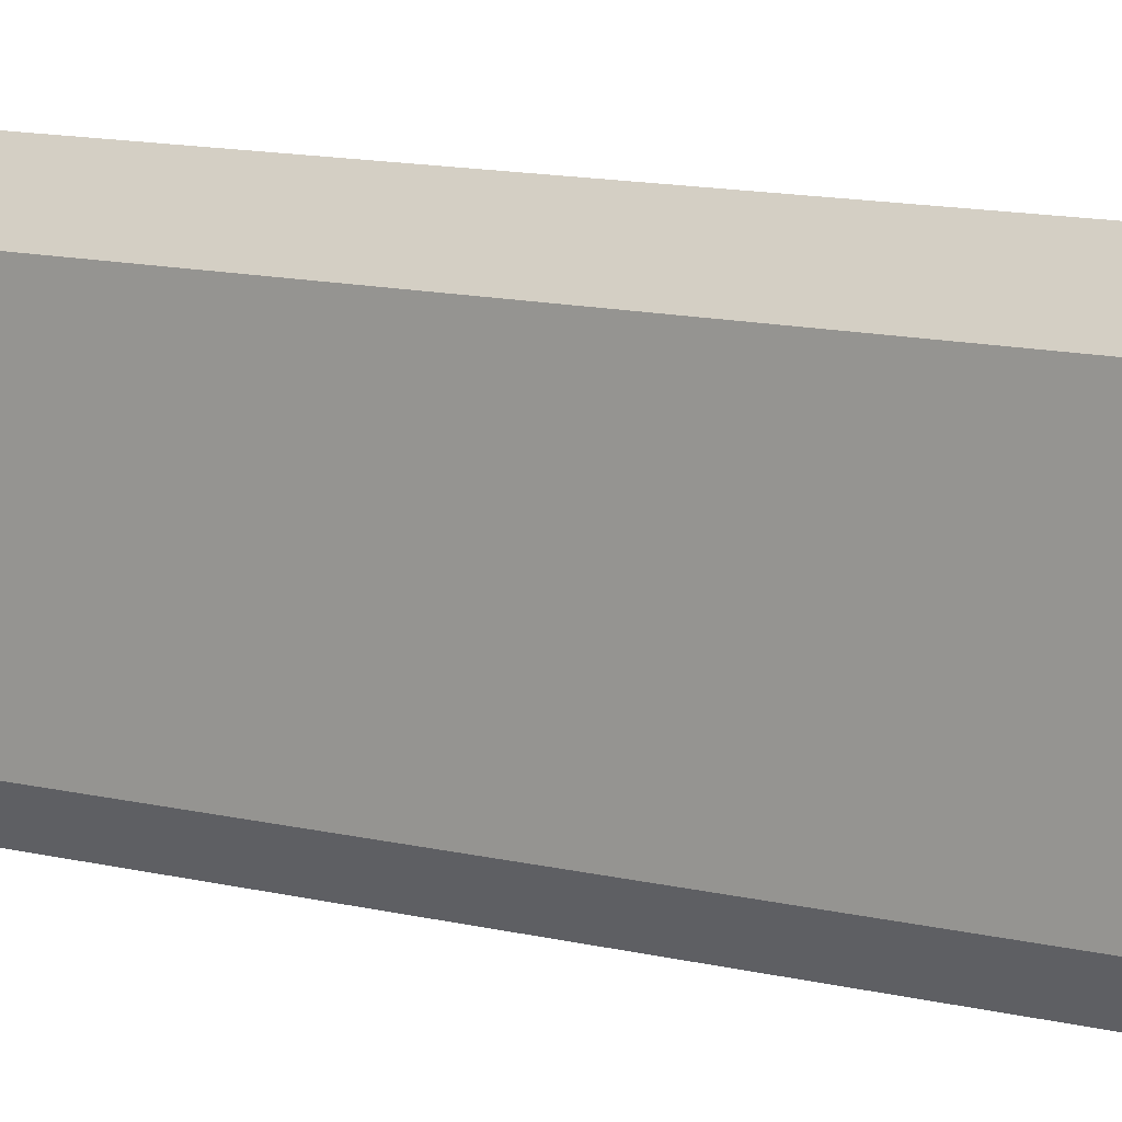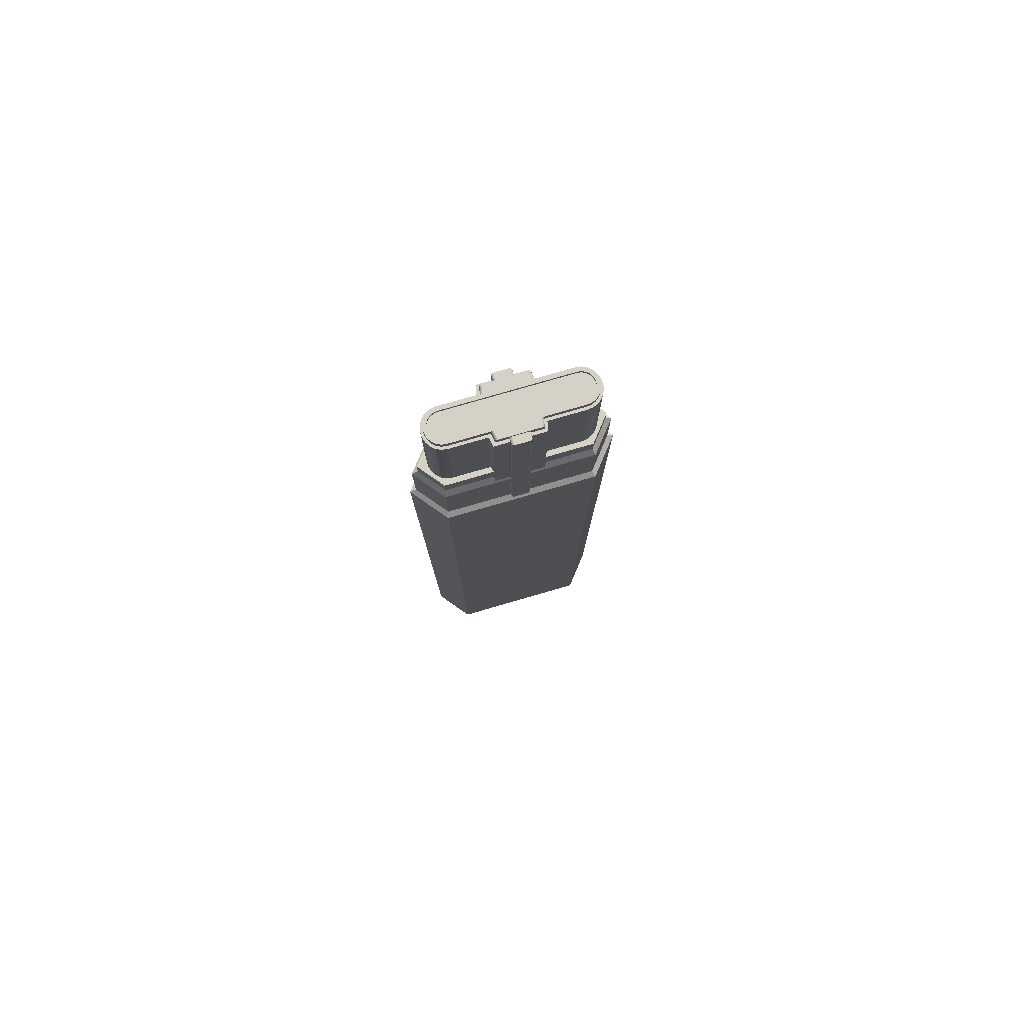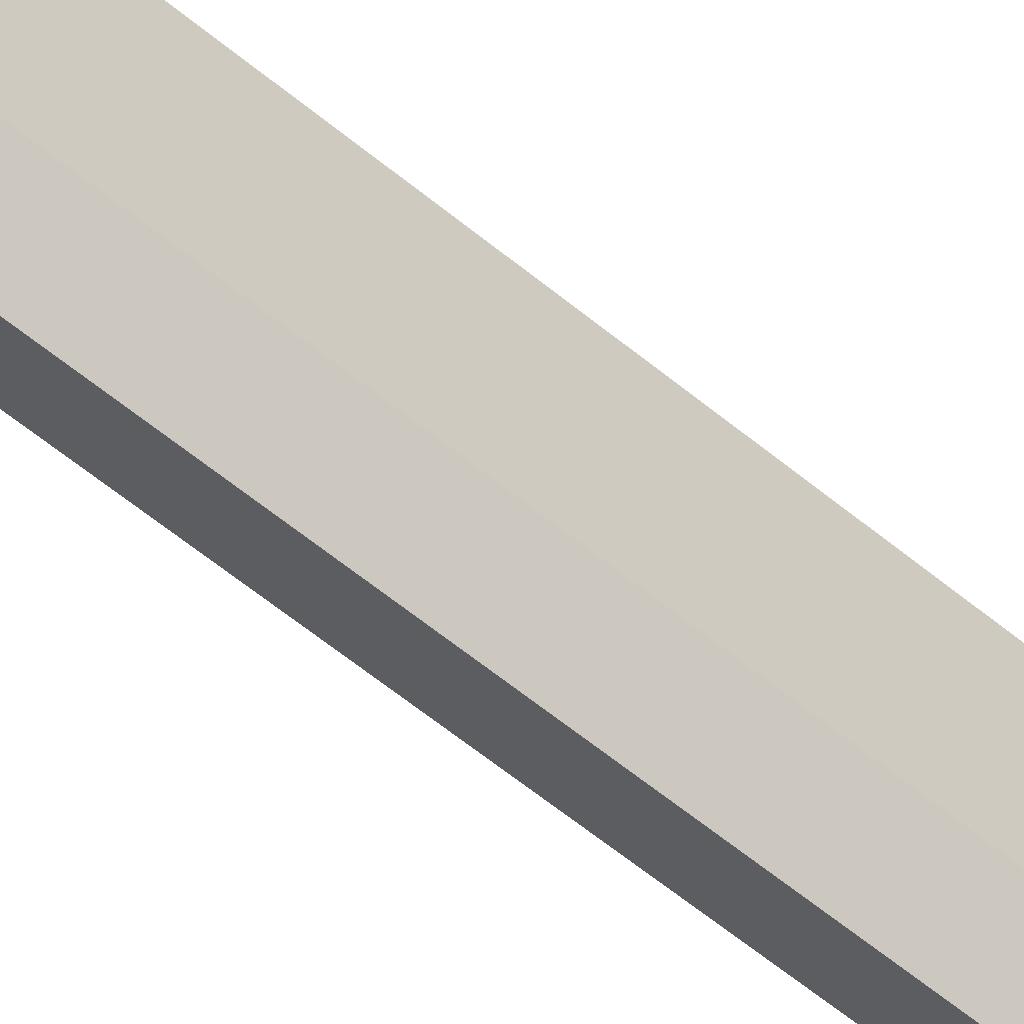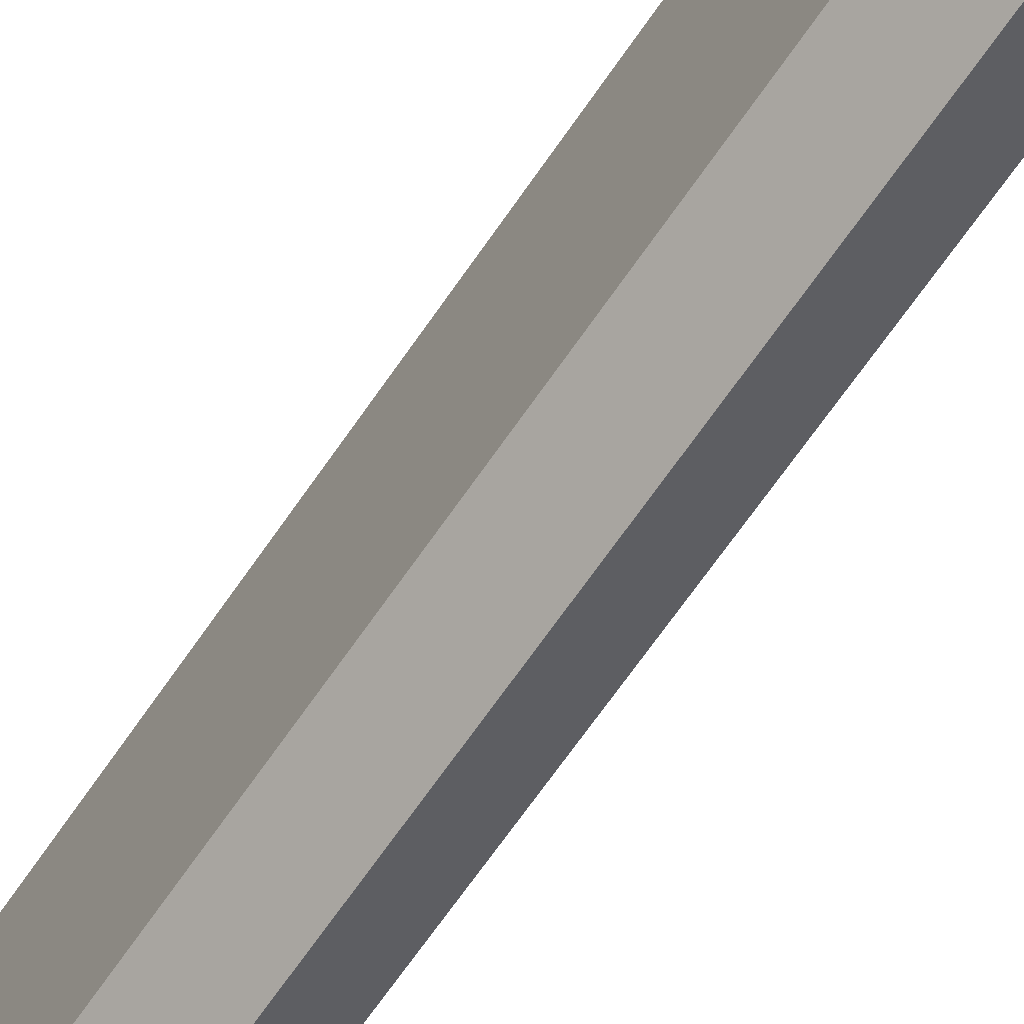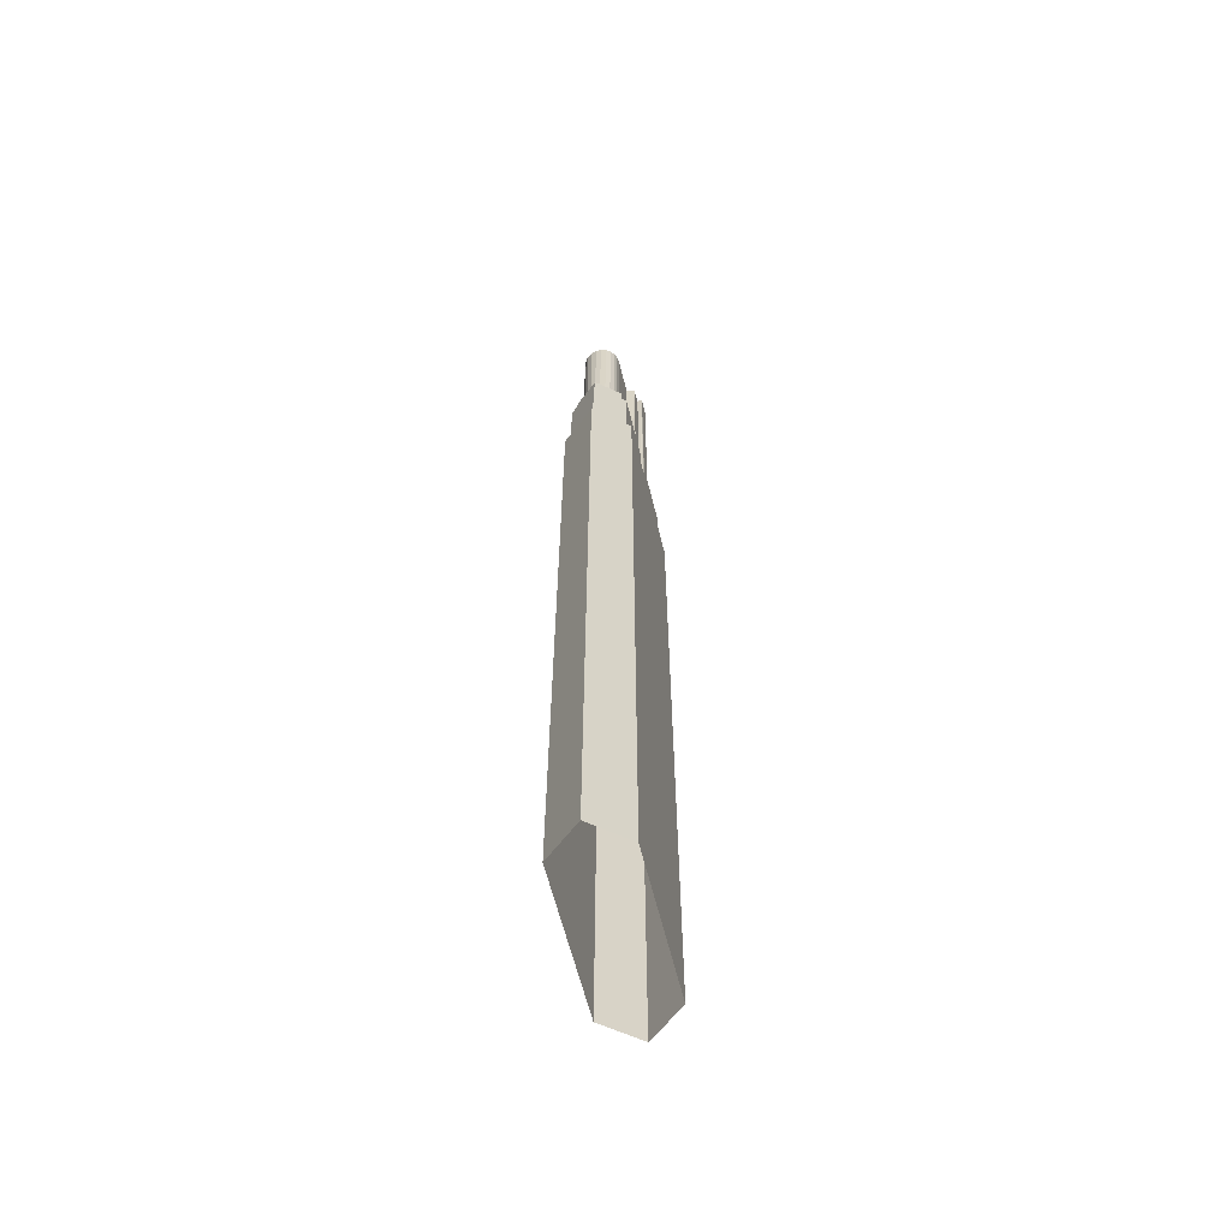
<metadata>
{"format":"obj","ext":"obj","renderer":"f3d","projection":"perspective","resolution":1024,"background":"white","views":[{"elev":8.8,"azim":128.8,"up":"+Z"},{"elev":79.4,"azim":-106.1,"up":"+Y"},{"elev":-62.0,"azim":50.3,"up":"+Z"},{"elev":-62.9,"azim":146.5,"up":"+Z"},{"elev":-61.6,"azim":13.8,"up":"+Y"}]}
</metadata>
<code>
v  0 -36.27 136.5
v  -46.51 -36.27 98.4
v  -46.51 -1024 98.4
v  0 -1024 136.5
v  46.51 -1024 -98.4
v  46.51 -36.27 -98.4
v  46.51 -36.27 98.4
v  46.51 -1024 98.4
v  0 -36.27 -136.1
v  0 -1024 -136.1
v  -46.51 -36.27 -98.4
v  -46.51 -1024 -98.4
v  0 64 128
v  0 -32 128
v  39.38 -32 96
v  39.38 64 96
v  0 64 -128
v  0 -32 -128
v  -39.38 -32 -96
v  -39.38 64 -96
v  -39.38 64 96
v  0 70.59 119.9
v  -32.37 70.59 93.64
v  32.37 70.59 93.64
v  39.38 64 -96
v  0 70.59 -119.9
v  32.37 70.59 -93.64
v  -32.37 70.59 -93.64
v  -0 98.62 119.9
v  -32.37 98.62 93.64
v  32.37 98.62 93.64
v  -0 98.62 -119.9
v  32.37 98.62 -93.64
v  -32.37 98.62 -93.64
v  -10.58 98.62 104.3
v  -3.624 98.62 106.3
v  -3.624 256 106.3
v  -10.58 256 104.3
v  -16.68 98.62 100.5
v  -16.68 256 100.5
v  -21.42 256 95.26
v  -21.42 98.62 95.26
v  -24.43 256 88.88
v  -24.43 98.62 88.88
v  -25.47 256 81.95
v  -25.47 98.62 81.95
v  -25.47 98.62 -81.95
v  -25.47 256 -81.95
v  -24.43 256 -88.88
v  -24.43 98.62 -88.88
v  -21.42 256 -95.26
v  -21.42 98.62 -95.26
v  -16.68 256 -100.5
v  -16.68 98.62 -100.5
v  -10.58 256 -104.3
v  -10.58 98.62 -104.3
v  -3.624 256 -106.3
v  -3.624 98.62 -106.3
v  3.624 256 -106.3
v  3.624 98.62 -106.3
v  10.58 256 -104.3
v  10.58 98.62 -104.3
v  16.68 256 -100.5
v  16.68 98.62 -100.5
v  21.42 256 -95.26
v  21.42 98.62 -95.26
v  24.43 256 -88.88
v  24.43 98.62 -88.88
v  25.47 256 -81.95
v  25.47 98.62 -81.95
v  24.43 98.62 88.88
v  25.47 98.62 81.95
v  25.47 256 81.95
v  24.43 256 88.88
v  21.42 98.62 95.26
v  21.42 256 95.26
v  16.68 98.62 100.5
v  16.68 256 100.5
v  10.58 256 104.3
v  10.58 98.62 104.3
v  3.624 256 106.3
v  3.624 98.62 106.3
v  32.37 70.59 32
v  32.37 98.62 32
v  25.47 98.62 34.18
v  25.47 256 34.18
v  -25.47 256 34.18
v  -25.47 98.62 34.18
v  -32.37 98.62 32
v  -32.37 70.59 32
v  -25.47 98.62 -34.18
v  -25.47 256 -34.18
v  -32.37 70.59 -32
v  -32.37 98.62 -32
v  25.47 256 -34.18
v  25.47 98.62 -34.18
v  32.37 98.62 -32
v  32.37 70.59 -32
v  37.03 256 32
v  37.03 66.2 32
v  37.03 66.2 12.48
v  37.03 256 12.48
v  -37.03 256 12.48
v  -37.03 66.2 12.48
v  -37.03 66.2 32
v  -37.03 256 32
v  -7.186 261.2 97.16
v  -2.462 261.2 98.5
v  2.462 261.2 98.5
v  -14.55 261.2 90.99
v  7.186 261.2 97.16
v  11.33 261.2 94.58
v  16.6 261.2 86.66
v  14.55 261.2 90.99
v  17.38 261.2 81.39
v  17.38 261.2 -81.39
v  -17.38 261.2 81.39
v  16.6 261.2 -86.66
v  14.55 261.2 -90.99
v  11.33 261.2 -94.58
v  7.186 261.2 -97.16
v  2.462 261.2 -98.5
v  -7.186 261.2 -97.16
v  -2.462 261.2 -98.5
v  -11.33 261.2 -94.58
v  -14.55 261.2 -90.99
v  -17.38 261.2 -81.39
v  -16.6 261.2 -86.66
v  -16.6 261.2 86.66
v  -11.33 261.2 94.58
v  37.03 256 -32
v  37.03 66.2 -32
v  -37.03 256 -32
v  -37.03 66.2 -32
v  33.09 266 25.9
v  33.09 266 -25.9
v  21.93 266 -27.66
v  21.93 266 27.66
v  -33.09 266 -25.9
v  -33.09 266 25.9
v  -21.93 266 27.66
v  -21.93 266 -27.66
v  39.38 64 12.48
v  -39.38 64 12.48
v  -3.115 256 102.9
v  -9.093 256 101.2
v  3.115 256 102.9
v  9.093 256 101.2
v  14.33 256 97.94
v  18.41 256 93.39
v  21 256 87.91
v  21.93 256 81.7
v  21.93 256 30.76
v  33.09 256 28.8
v  33.09 256 12.48
v  21.93 256 -30.76
v  33.09 256 -28.8
v  21.93 256 -81.7
v  21 256 -87.91
v  18.41 256 -93.39
v  14.33 256 -97.94
v  9.093 256 -101.2
v  3.115 256 -102.9
v  -3.115 256 -102.9
v  -9.093 256 -101.2
v  -14.33 256 -97.94
v  -18.41 256 -93.39
v  -21 256 -87.91
v  -21.93 256 -81.7
v  -21.93 256 -30.76
v  -33.09 256 -28.8
v  -33.09 256 28.8
v  -33.09 256 12.48
v  -21.93 256 30.76
v  -21.93 256 81.7
v  -21 256 87.91
v  -18.41 256 93.39
v  -14.33 256 97.94
v  -3.115 266 102.9
v  -9.093 266 101.2
v  3.115 266 102.9
v  9.093 266 101.2
v  14.33 266 97.94
v  18.41 266 93.39
v  21 266 87.91
v  21.93 266 81.7
v  33.09 263.1 28.8
v  21.93 263.1 30.76
v  21.93 263.1 -30.76
v  33.09 263.1 -28.8
v  21 266 -87.91
v  21.93 266 -81.7
v  18.41 266 -93.39
v  14.33 266 -97.94
v  9.093 266 -101.2
v  3.115 266 -102.9
v  -3.115 266 -102.9
v  -9.093 266 -101.2
v  -14.33 266 -97.94
v  -18.41 266 -93.39
v  -21 266 -87.91
v  -21.93 266 -81.7
v  -33.09 263.1 -28.8
v  -21.93 263.1 -30.76
v  -21.93 263.1 30.76
v  -33.09 263.1 28.8
v  -21 266 87.91
v  -21.93 266 81.7
v  -18.41 266 93.39
v  -14.33 266 97.94
v  -39.38 -32 96
v  39.38 -32 12.48
v  39.38 -32 -96
v  -39.38 -32 12.48
v  33.09 259.4 12.48
v  -33.09 259.4 -12.48
v  -33.09 256 -12.48
v  37.03 256 -12.48
v  33.09 256 -12.48
v  37.03 66.2 -12.48
v  -39.38 64 -12.48
v  -37.03 66.2 -12.48
v  -37.03 256 -12.48
v  39.38 64 -12.48
v  39.38 -32 -12.48
v  -43.57 -34.51 -14.62
v  -41.92 -33.52 -13.01
v  -40.62 -32.74 -12.48
v  -39.38 -32 -12.48
v  43.57 -34.51 -14.62
v  41.92 -33.52 -13.01
v  40.62 -32.74 -12.48
v  43.49 262.3 9.58
v  43.49 262.3 -9.58
v  33.09 262.3 -9.58
v  33.09 262.3 9.58
v  43.49 -34.46 9.58
v  43.49 -34.46 -9.58
v  -43.49 262.3 9.58
v  -43.49 262.3 -9.58
v  -43.49 -34.46 -9.58
v  -43.49 -34.46 9.58
v  -40.62 -32.74 12.48
v  -41.2 260 12.48
v  -33.09 262.3 9.58
v  -33.09 262.3 -9.58
v  33.09 259.4 -12.48
v  41.2 260 -12.48
v  41.2 260 12.48
v  40.62 -32.74 12.48
v  -41.2 260 -12.48
v  43.57 -34.51 14.62
v  41.92 -33.52 13.01
v  43.5 -34.47 -11.1
v  43.5 -34.47 11.1
v  -43.57 -34.51 14.62
v  -41.92 -33.52 13.01
v  -43.5 -34.47 11.1
v  -43.5 -34.47 -11.1
v  -33.09 259.4 12.48
v  16.6 266 -86.66
v  17.38 266 -81.39
v  14.55 266 -90.99
v  11.33 266 -94.58
v  7.186 266 -97.16
v  2.462 266 -98.5
v  -2.462 266 -98.5
v  -7.186 266 -97.16
v  -11.33 266 -94.58
v  -14.55 266 -90.99
v  -16.6 266 -86.66
v  -17.38 266 -81.39
v  -17.38 266 81.39
v  -16.6 266 86.66
v  -14.55 266 90.99
v  -11.33 266 94.58
v  -7.186 266 97.16
v  -2.462 266 98.5
v  2.462 266 98.5
v  7.186 266 97.16
v  11.33 266 94.58
v  14.55 266 90.99
v  16.6 266 86.66
v  17.38 266 81.39
v  42.96 -34.14 10.88
v  41.91 -33.51 11.94
v  -41.91 -33.51 11.94
v  -42.96 -34.14 10.88
v  41.91 -33.51 -11.94
v  42.96 -34.14 -10.88
v  -42.96 -34.14 -10.88
v  -41.91 -33.51 -11.94
v  21.93 265.5 29.05
v  21.93 264.4 30.19
v  33.09 264.4 28.26
v  33.09 265.5 27.2
v  33.09 265.5 -27.2
v  33.09 264.4 -28.26
v  21.93 264.4 -30.19
v  21.93 265.5 -29.05
v  -21.93 265.5 -29.05
v  -21.93 264.4 -30.19
v  -33.09 264.4 -28.26
v  -33.09 265.5 -27.2
v  -33.09 265.5 27.2
v  -33.09 264.4 28.26
v  -21.93 264.4 30.19
v  -21.93 265.5 29.05
v  -43.07 261.9 10.88
v  -42.23 261 11.94
v  -33.09 260.7 11.94
v  -33.09 261.7 10.88
v  43.07 261.9 -10.88
v  42.23 261 -11.94
v  33.09 260.7 -11.94
v  33.09 261.7 -10.88
v  33.09 261.7 10.88
v  33.09 260.7 11.94
v  42.23 261 11.94
v  43.07 261.9 10.88
v  -33.09 261.7 -10.88
v  -33.09 260.7 -11.94
v  -42.23 261 -11.94
v  -43.07 261.9 -10.88
g pylon
f 1 2 3 4
f 5 6 7 8
f 9 6 5 10
f 2 11 12 3
f 13 14 15 16
f 17 18 19 20
f 21 13 22 23
f 16 24 22 13
f 25 17 26 27
f 20 28 26 17
f 23 22 29 30
f 24 31 29 22
f 26 32 33 27
f 26 28 34 32
f 35 36 37 38
f 39 35 38 40
f 41 42 39 40
f 43 44 42 41
f 45 46 44 43
f 47 48 49 50
f 50 49 51 52
f 52 51 53 54
f 54 53 55 56
f 56 55 57 58
f 57 59 60 58
f 59 61 62 60
f 61 63 64 62
f 63 65 66 64
f 65 67 68 66
f 67 69 70 68
f 71 72 73 74
f 75 71 74 76
f 77 75 76 78
f 79 80 77 78
f 81 82 80 79
f 81 37 36 82
f 24 83 84 31
f 72 85 86 73
f 46 45 87 88
f 23 30 89 90
f 48 47 91 92
f 34 28 93 94
f 69 95 96 70
f 33 97 98 27
f 99 100 101 102
f 103 104 105 106
f 107 108 109 110
f 109 111 112 113
f 112 114 113
f 113 115 116 117
f 118 119 120 116
f 120 121 122 123
f 122 124 123
f 116 120 123 117
f 123 125 126 127
f 126 128 127
f 123 127 117
f 109 113 117 110
f 117 129 110
f 130 107 110
f 85 72 31 84
f 33 70 96 97
f 24 16 100 83
f 105 21 23 90
f 97 96 95 131
f 98 97 131 132
f 86 85 84 99
f 99 84 83 100
f 92 91 94 133
f 133 94 93 134
f 89 88 87 106
f 90 89 106 105
f 36 35 29
f 32 56 58
f 32 58 60
f 34 54 56 32
f 34 52 54
f 34 50 52
f 34 47 50
f 34 94 91 47
f 33 64 66
f 33 66 68
f 33 68 70
f 33 32 62 64
f 32 60 62
f 135 136 137 138
f 139 140 141 142
f 82 36 29
f 80 82 29
f 35 39 29
f 77 80 29
f 39 30 29
f 88 89 30 46
f 44 46 30
f 42 44 30
f 75 77 31
f 71 75 31
f 72 71 31
f 77 29 31
f 39 42 30
f 101 100 16 143
f 27 98 132 25
f 134 93 28 20
f 104 144 21 105
f 38 37 145 146
f 37 81 147 145
f 81 79 148 147
f 79 78 149 148
f 78 76 150 149
f 76 74 151 150
f 74 73 152 151
f 73 86 153 152
f 86 99 154 153
f 102 155 154 99
f 131 95 156 157
f 95 69 158 156
f 69 67 159 158
f 67 65 160 159
f 65 63 161 160
f 63 61 162 161
f 61 59 163 162
f 59 57 164 163
f 57 55 165 164
f 55 53 166 165
f 53 51 167 166
f 51 49 168 167
f 49 48 169 168
f 48 92 170 169
f 92 133 171 170
f 103 106 172 173
f 106 87 174 172
f 87 45 175 174
f 45 43 176 175
f 43 41 177 176
f 41 40 178 177
f 40 38 146 178
f 146 145 179 180
f 145 147 181 179
f 147 148 182 181
f 148 149 183 182
f 149 150 184 183
f 150 151 185 184
f 151 152 186 185
f 153 154 187 188
f 157 156 189 190
f 158 159 191 192
f 159 160 193 191
f 160 161 194 193
f 161 162 195 194
f 162 163 196 195
f 163 164 197 196
f 164 165 198 197
f 165 166 199 198
f 166 167 200 199
f 167 168 201 200
f 168 169 202 201
f 170 171 203 204
f 172 174 205 206
f 175 176 207 208
f 176 177 209 207
f 177 178 210 209
f 178 146 180 210
f 13 21 211 14
f 143 16 15 212
f 17 25 213 18
f 21 144 214 211
f 4 8 7 1
f 10 12 11 9
f 14 211 2 1
f 19 18 9 11
f 18 213 6 9
f 15 14 1 7
f 215 187 154 155
f 216 203 171 217
f 218 131 157 219
f 218 220 132 131
f 134 20 221 222
f 222 223 133 134
f 224 25 132 220
f 217 171 133 223
f 213 25 224 225
f 226 227 228 11
f 19 11 228 229
f 230 6 213 225
f 231 230 225 232
f 20 19 229 221
f 233 234 235 236
f 234 233 237 238
f 239 240 241 242
f 243 214 144 244
f 103 244 144 104
f 245 246 240 239
f 247 248 218 219
f 102 101 143 249
f 250 249 143 212
f 223 222 221 251
f 228 251 221 229
f 252 253 250 7
f 212 15 7 250
f 230 254 238 6
f 238 237 255 252
f 252 7 6 238
f 2 211 214 256
f 214 243 257 256
f 256 258 242 2
f 11 2 242 226
f 242 241 259 226
f 173 260 244 103
f 251 216 217 223
f 232 225 224 248
f 224 220 218 248
f 215 155 102 249
f 236 235 136 135
f 247 219 157 190
f 246 245 140 139
f 260 173 172 206
f 192 191 261 262
f 191 193 263 261
f 193 194 264 263
f 194 195 265 264
f 195 196 266 265
f 196 197 267 266
f 197 198 268 267
f 198 199 269 268
f 199 200 270 269
f 200 201 271 270
f 201 202 272 271
f 141 208 273 142
f 142 273 272 202
f 208 207 274 273
f 207 209 275 274
f 209 210 276 275
f 210 180 277 276
f 180 179 278 277
f 179 181 279 278
f 181 182 280 279
f 182 183 281 280
f 183 184 282 281
f 184 185 283 282
f 185 186 284 283
f 137 192 262 138
f 186 138 262 284
f 262 261 118 116
f 261 263 119 118
f 263 264 120 119
f 264 265 121 120
f 265 266 122 121
f 266 267 124 122
f 267 268 123 124
f 268 269 125 123
f 269 270 126 125
f 270 271 128 126
f 271 272 127 128
f 272 273 117 127
f 273 274 129 117
f 274 275 110 129
f 275 276 130 110
f 276 277 107 130
f 277 278 108 107
f 278 279 109 108
f 279 280 111 109
f 280 281 112 111
f 281 282 114 112
f 282 283 113 114
f 283 284 115 113
f 284 262 116 115
f 252 255 285 253
f 285 286 253
f 256 257 287 258
f 287 288 258
f 230 231 289 254
f 289 290 254
f 226 259 291 227
f 291 292 227
f 293 294 295 296
f 297 298 299 300
f 301 302 303 304
f 305 306 307 308
f 309 310 311 312
f 313 314 315 316
f 310 309 288 287
f 317 318 319 320
f 321 322 323 324
f 292 291 324 323
f 286 285 320 319
f 290 289 314 313
f 318 317 296 295
f 316 315 298 297
f 322 321 304 303
f 312 311 306 305
f 294 293 138 188
f 153 188 138 152
f 186 152 138
f 156 158 192 189
f 189 192 137 299
f 300 299 137
f 302 301 142 204
f 170 204 142 169
f 202 169 142
f 174 175 208 205
f 205 208 141 307
f 308 307 141
f 255 237 285
f 250 253 286
f 243 287 257
f 258 288 242
f 231 232 289
f 254 290 238
f 259 241 291
f 227 292 228
f 138 293 296 135
f 136 297 300 137
f 142 301 304 139
f 140 305 308 141
f 239 309 312 245
f 234 313 316 235
f 244 310 287 243
f 236 317 320 233
f 246 321 324 240
f 228 292 323 251
f 250 286 319 249
f 238 290 313 234
f 215 318 295 187
f 235 316 297 136
f 216 322 303 203
f 245 312 305 140
f 294 188 187 295
f 298 190 189 299
f 302 204 203 303
f 306 206 205 307
f 310 244 260 311
f 314 248 247 315
f 309 239 242 288
f 318 215 249 319
f 322 216 251 323
f 291 241 240 324
f 285 237 233 320
f 289 232 248 314
f 317 236 135 296
f 315 247 190 298
f 321 246 139 304
f 311 260 206 306

</code>
